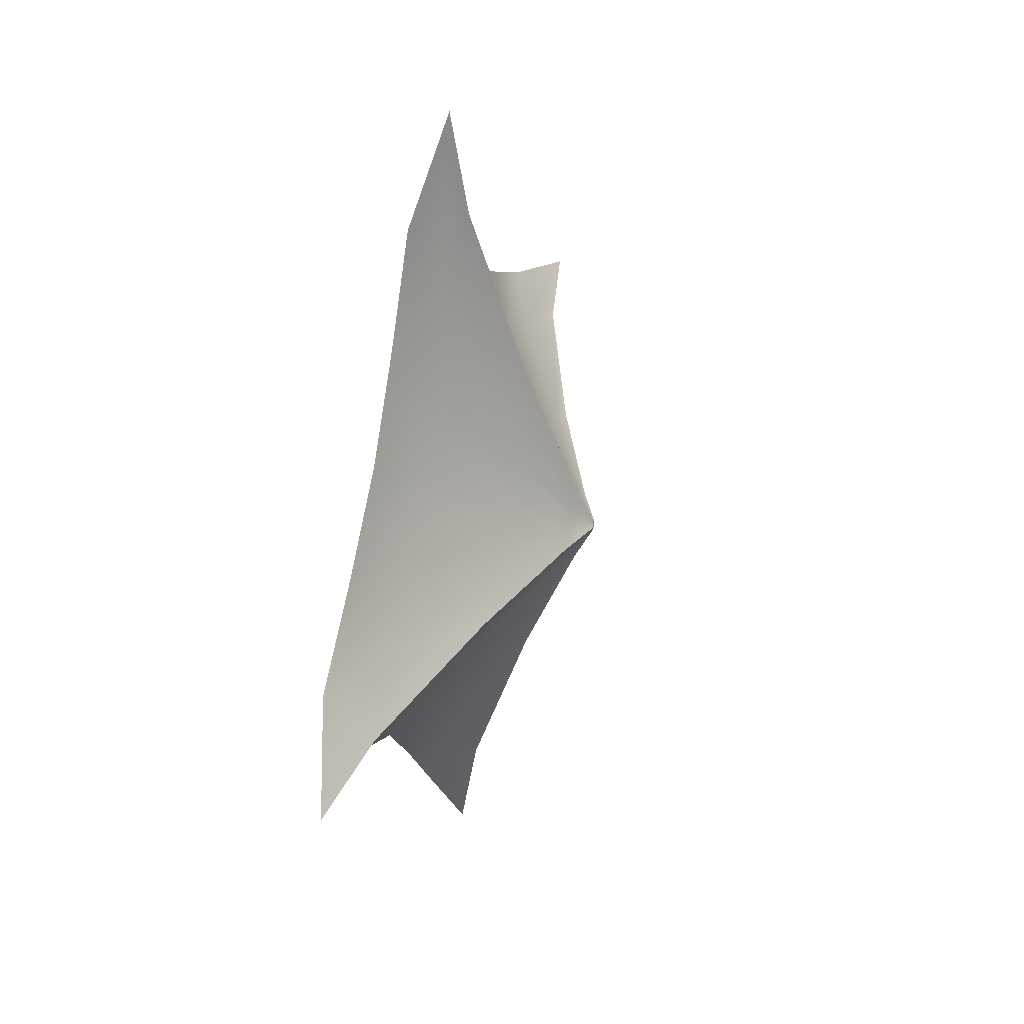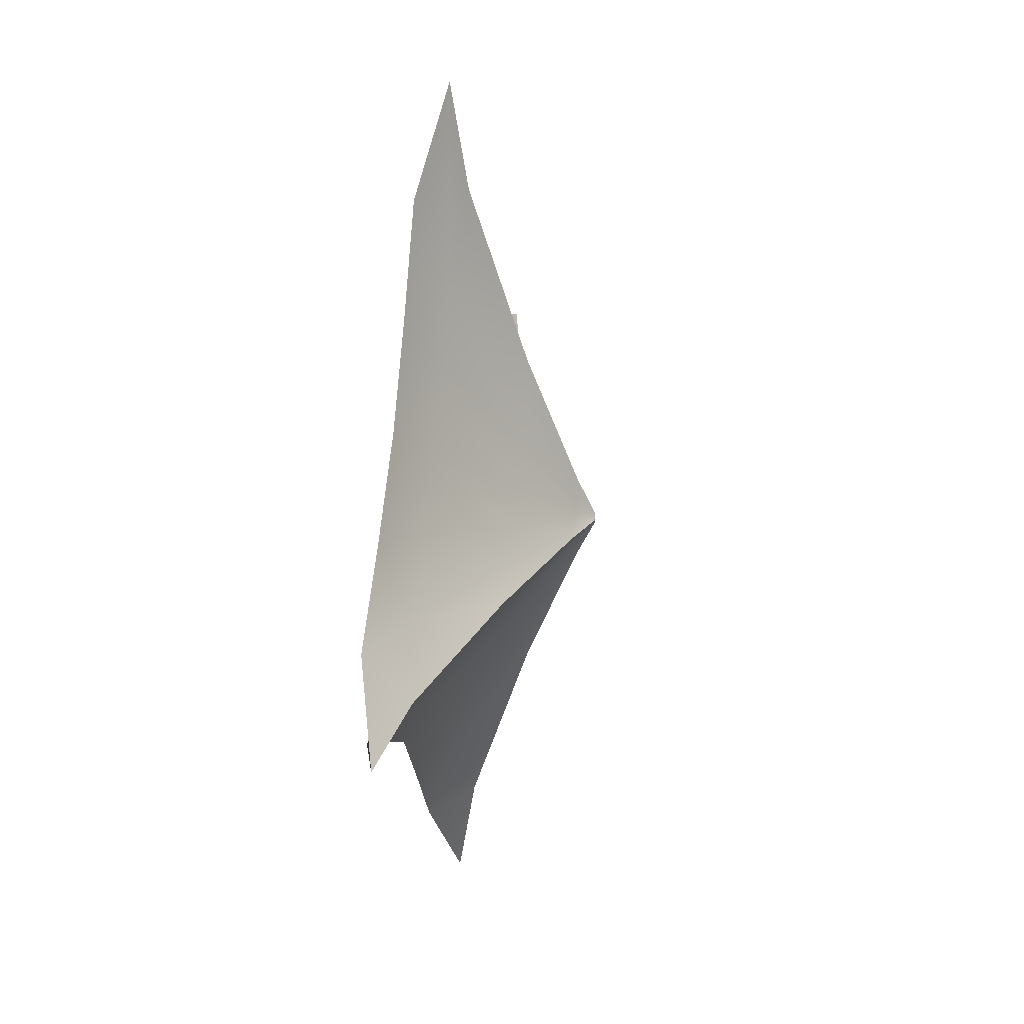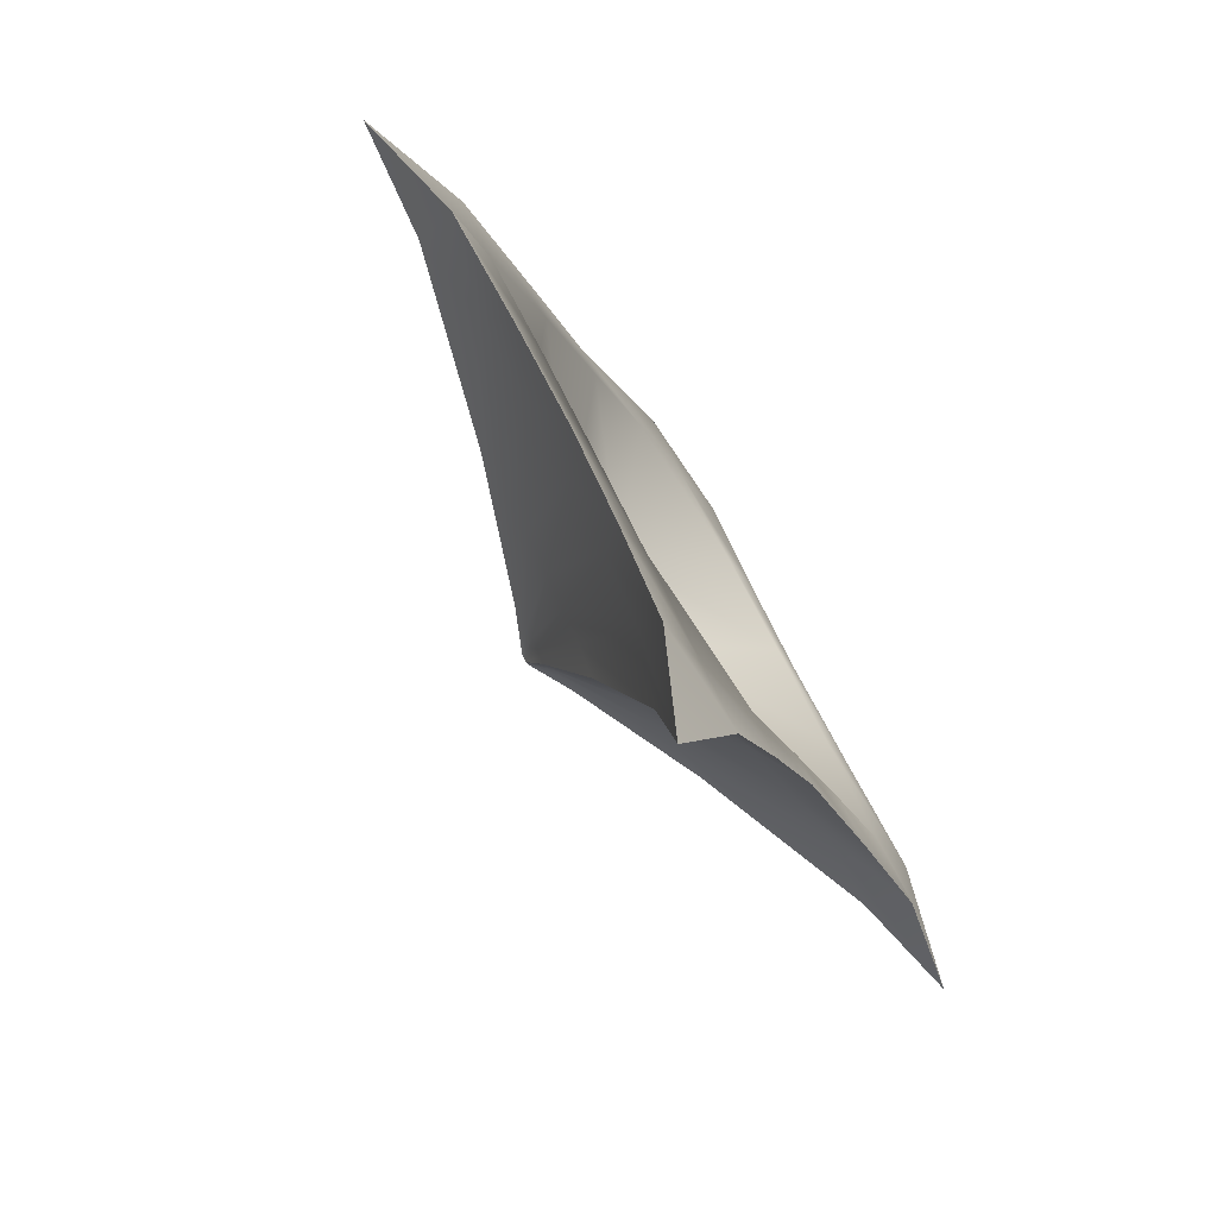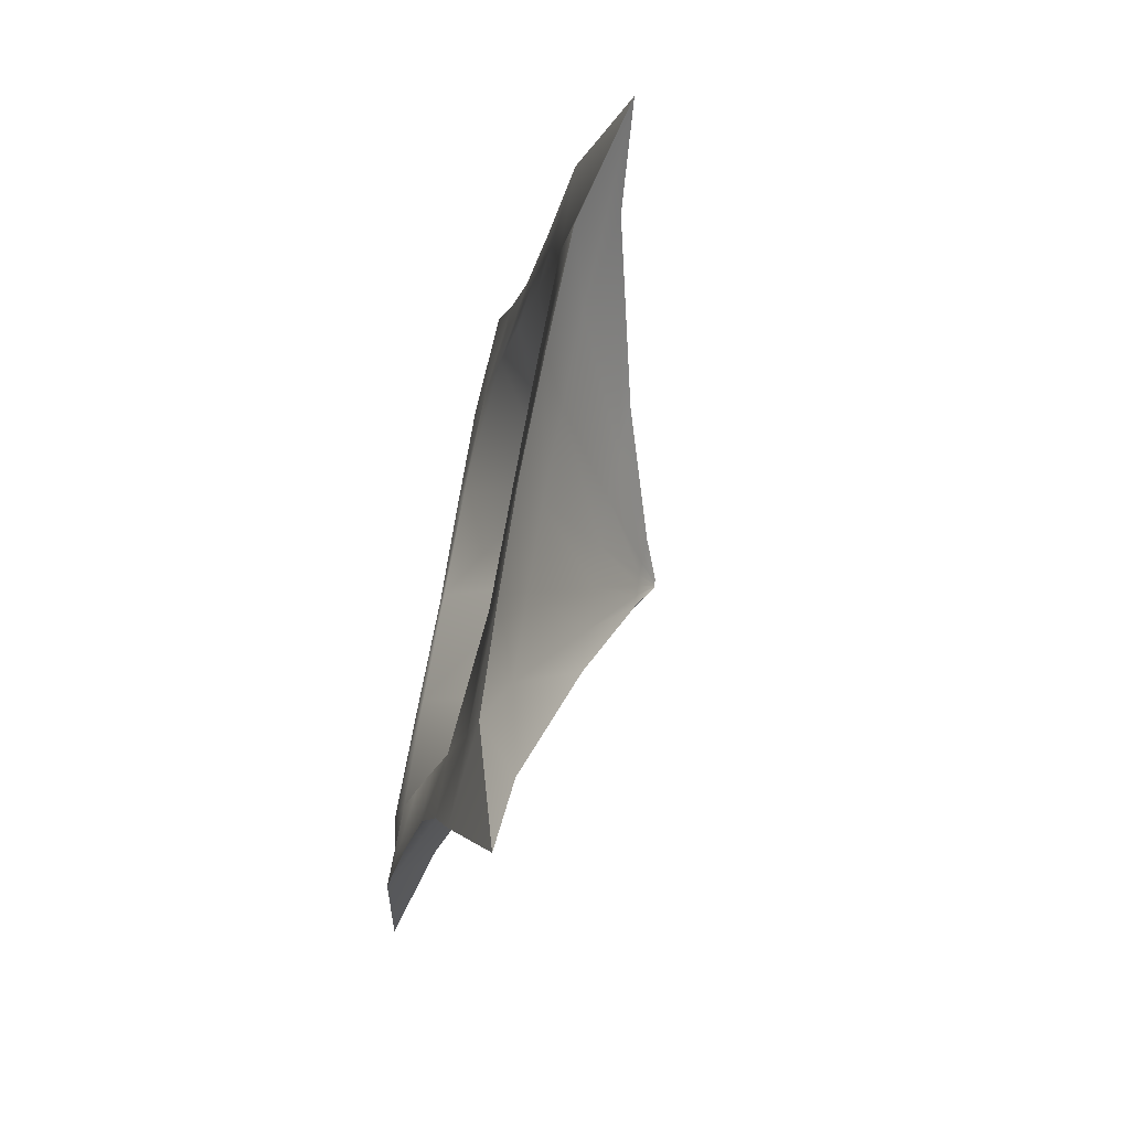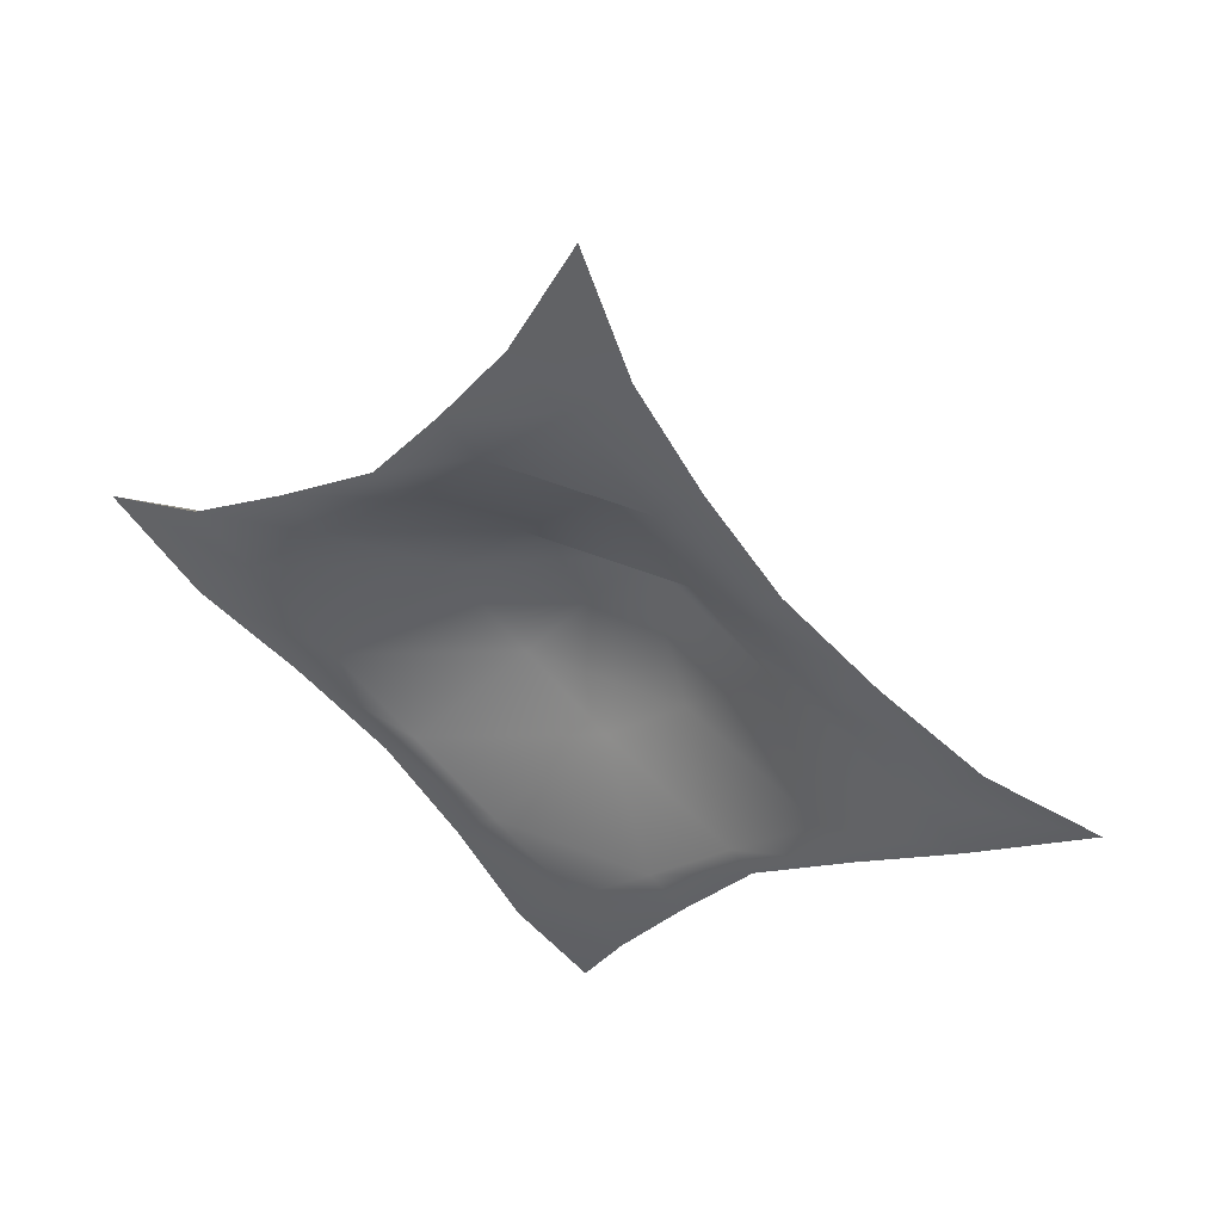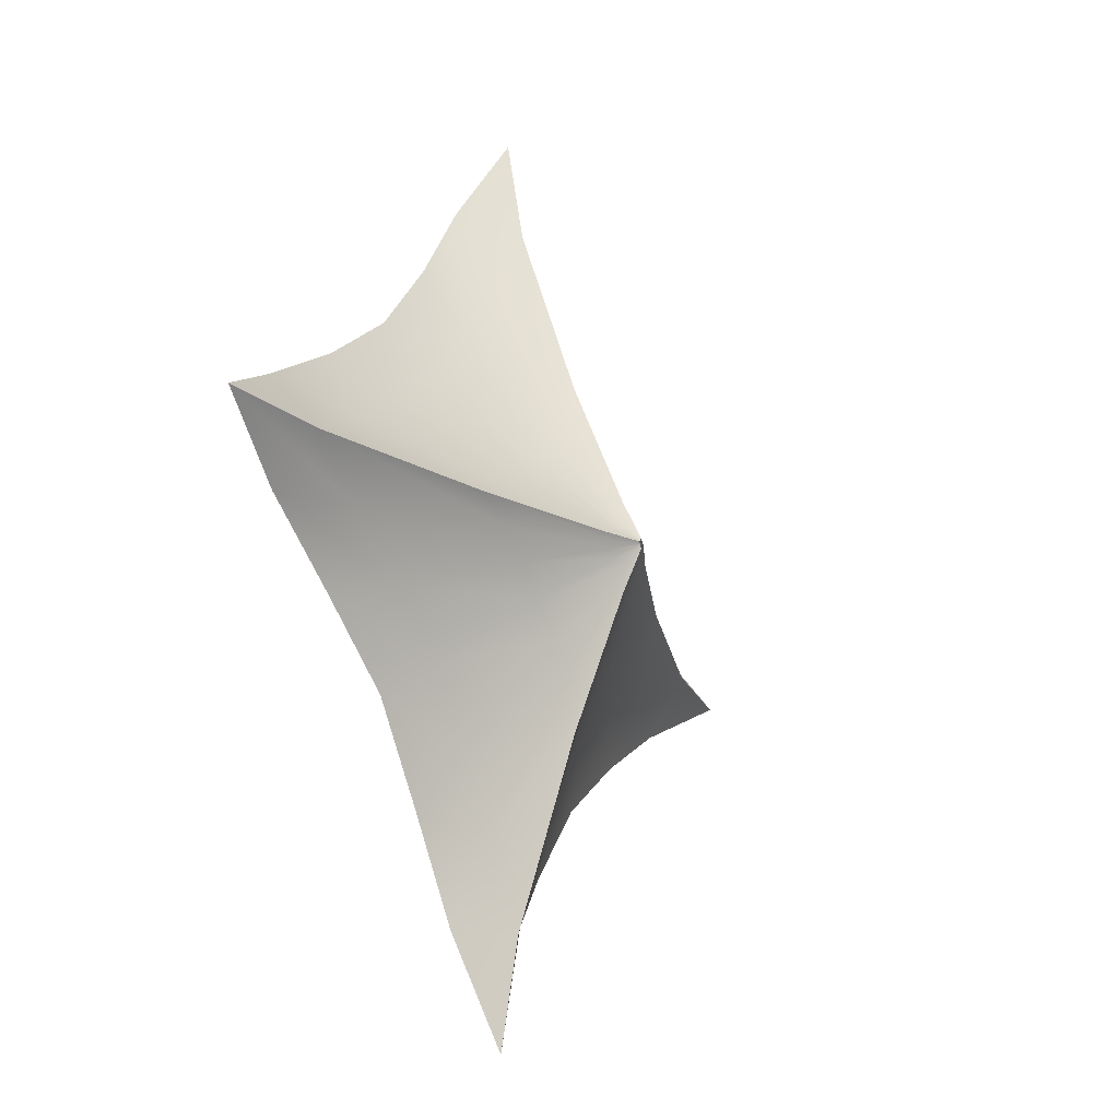
<metadata>
{"format":"obj","ext":"obj","renderer":"f3d","projection":"perspective","resolution":1024,"background":"white","views":[{"elev":39.4,"azim":104.2,"up":"+Z"},{"elev":30.3,"azim":98.0,"up":"+Z"},{"elev":-74.0,"azim":-57.0,"up":"+Z"},{"elev":-59.0,"azim":75.5,"up":"+Z"},{"elev":47.9,"azim":24.5,"up":"+Z"},{"elev":-22.1,"azim":117.9,"up":"+Z"}]}
</metadata>
<code>
g default
v -23.73 37.24 0.009732
v -18.32 35.94 2.512
v -13.56 35.88 5.655
v -8.96 35.88 8.967
v -5.644 35.88 13.56
v -2.497 35.94 18.32
v 0.009732 37.24 23.73
v -18.72 35.9 -2.892
v -15.82 35.96 0.006487
v -11.86 35.88 3.96
v -7.845 35.87 7.852
v -3.95 35.88 11.87
v 0.00649 35.96 15.82
v 2.908 35.9 18.72
v -13.93 35.88 -6.008
v -11.87 35.87 -3.951
v -7.909 39.66 0.003244
v -3.953 39.66 3.956
v 0.003245 39.66 7.909
v 3.961 35.87 11.87
v 6.02 35.88 13.92
v -9.529 35.88 -9.522
v -7.916 35.86 -7.909
v -3.956 39.66 -3.953
v 0 43.86 0
v 3.956 39.66 3.953
v 7.916 35.86 7.909
v 9.529 35.88 9.522
v -6.02 35.88 -13.92
v -3.961 35.87 -11.87
v -0.003243 39.66 -7.909
v 3.953 39.66 -3.956
v 7.909 39.66 -0.003244
v 11.87 35.87 3.951
v 13.93 35.88 6.008
v -2.908 35.9 -18.72
v -0.006485 35.96 -15.82
v 3.95 35.88 -11.87
v 7.845 35.87 -7.852
v 11.86 35.88 -3.96
v 15.82 35.96 -0.006489
v 18.72 35.9 2.892
v -0.009732 37.24 -23.73
v 2.497 35.94 -18.32
v 5.644 35.88 -13.56
v 8.96 35.88 -8.967
v 13.56 35.88 -5.655
v 18.32 35.94 -2.512
v 23.73 37.24 -0.009732
v -8.984 41.07 0.003684
v -6.937 41.07 0.9511
v -7.088 41.07 -1.095
v -5.133 41.07 2.141
v -3.392 41.07 3.395
v -2.137 41.07 5.134
v -0.9454 41.07 6.938
v 0.003684 41.07 8.984
v 1.101 41.07 7.087
v -5.272 41.07 -2.275
v 2.279 41.07 5.271
v -3.608 41.07 -3.605
v 3.608 41.07 3.605
v -2.279 41.07 -5.271
v 5.272 41.07 2.275
v -1.101 41.07 -7.087
v 7.088 41.07 1.095
v 0.9454 41.07 -6.938
v -0.003684 41.07 -8.984
v 2.137 41.07 -5.134
v 3.392 41.07 -3.395
v 5.133 41.07 -2.141
v 6.937 41.07 -0.9511
v 8.984 41.07 -0.003684
v -2.336 43.69 0.000959
v -1.804 43.69 0.2473
v -1.843 43.69 -0.2847
v -1.334 43.69 0.5567
v -0.882 43.69 0.8827
v -0.5556 43.69 1.335
v -0.2458 43.69 1.804
v 0.000959 43.69 2.336
v 0.2862 43.69 1.843
v -1.371 43.69 -0.5914
v 0.5926 43.69 1.37
v -0.9381 43.69 -0.9373
v 0.9381 43.69 0.9373
v -0.5926 43.69 -1.37
v 1.371 43.69 0.5914
v -0.2862 43.69 -1.843
v 1.843 43.69 0.2847
v 0.2458 43.69 -1.804
v -0.000959 43.69 -2.336
v 0.5556 43.69 -1.335
v 0.882 43.69 -0.8827
v 1.334 43.69 -0.5567
v 1.804 43.69 -0.2473
v 2.336 43.69 -0.000959
v -0.2839 44.66 0.000117
v -0.2192 44.66 0.03006
v -0.224 44.66 -0.03461
v -0.1622 44.66 0.06766
v -0.1072 44.66 0.1073
v -0.06752 44.66 0.1622
v -0.02988 44.66 0.2192
v 0.000117 44.66 0.2839
v 0.03479 44.66 0.2239
v -0.1666 44.66 -0.07189
v 0.07202 44.66 0.1666
v -0.114 44.66 -0.1139
v 0.114 44.66 0.1139
v -0.07202 44.66 -0.1666
v 0.1666 44.66 0.07189
v -0.03479 44.66 -0.2239
v 0.224 44.66 0.03461
v 0.02988 44.66 -0.2192
v -0.000117 44.66 -0.2839
v 0.06752 44.66 -0.1622
v 0.1072 44.66 -0.1073
v 0.1622 44.66 -0.06766
v 0.2192 44.66 -0.03006
v 0.2839 44.66 -0.000117
v -10.39 37.47 4.335
v -14.05 37.47 1.926
v -18.19 38.12 0.007461
v -14.35 37.47 -2.217
v -10.68 37.47 -4.606
v -7.306 37.47 -7.3
v -4.615 37.47 -10.67
v -2.229 37.47 -14.35
v -0.007461 38.12 -18.19
v 1.914 37.47 -14.05
v 4.327 37.47 -10.4
v 6.869 37.47 -6.875
v 10.39 37.47 -4.335
v 14.05 37.47 -1.926
v 18.19 38.12 -0.007461
v 14.35 37.47 2.217
v 10.68 37.47 4.606
v 7.306 37.47 7.3
v 4.615 37.47 10.67
v 2.229 37.47 14.35
v 0.007461 38.12 18.19
v -1.914 37.47 14.05
v -4.327 37.47 10.4
v -6.869 37.47 6.875
g polySurface4 techo2 techos
f 1 8 9 2
f 2 9 10 3
f 3 10 11 4
f 4 11 12 5
f 5 12 13 6
f 6 13 14 7
f 8 15 16 9
f 9 16 17 10
f 10 17 18 11
f 11 18 19 12
f 12 19 20 13
f 13 20 21 14
f 15 22 23 16
f 16 23 24 17
f 17 24 25 18
f 18 25 26 19
f 19 26 27 20
f 20 27 28 21
f 22 29 30 23
f 23 30 31 24
f 24 31 32 25
f 25 32 33 26
f 26 33 34 27
f 27 34 35 28
f 29 36 37 30
f 30 37 38 31
f 31 38 39 32
f 32 39 40 33
f 33 40 41 34
f 34 41 42 35
f 36 43 44 37
f 37 44 45 38
f 38 45 46 39
f 39 46 47 40
f 40 47 48 41
f 41 48 49 42
f 1 2 123 124
f 8 1 124 125
f 2 3 122 123
f 3 4 145 122
f 4 5 144 145
f 5 6 143 144
f 6 7 142 143
f 7 14 141 142
f 15 8 125 126
f 14 21 140 141
f 22 15 126 127
f 21 28 139 140
f 29 22 127 128
f 28 35 138 139
f 36 29 128 129
f 35 42 137 138
f 44 43 130 131
f 43 36 129 130
f 45 44 131 132
f 46 45 132 133
f 47 46 133 134
f 48 47 134 135
f 42 49 136 137
f 49 48 135 136
f 50 51 75 74
f 52 50 74 76
f 51 53 77 75
f 53 54 78 77
f 54 55 79 78
f 55 56 80 79
f 56 57 81 80
f 57 58 82 81
f 59 52 76 83
f 58 60 84 82
f 61 59 83 85
f 60 62 86 84
f 63 61 85 87
f 62 64 88 86
f 65 63 87 89
f 64 66 90 88
f 67 68 92 91
f 68 65 89 92
f 69 67 91 93
f 70 69 93 94
f 71 70 94 95
f 72 71 95 96
f 66 73 97 90
f 73 72 96 97
f 74 75 99 98
f 76 74 98 100
f 75 77 101 99
f 77 78 102 101
f 78 79 103 102
f 79 80 104 103
f 80 81 105 104
f 81 82 106 105
f 83 76 100 107
f 82 84 108 106
f 85 83 107 109
f 84 86 110 108
f 87 85 109 111
f 86 88 112 110
f 89 87 111 113
f 88 90 114 112
f 91 92 116 115
f 92 89 113 116
f 93 91 115 117
f 94 93 117 118
f 95 94 118 119
f 96 95 119 120
f 90 97 121 114
f 97 96 120 121
f 123 122 53 51
f 124 123 51 50
f 125 124 50 52
f 126 125 52 59
f 127 126 59 61
f 128 127 61 63
f 129 128 63 65
f 130 129 65 68
f 131 130 68 67
f 132 131 67 69
f 133 132 69 70
f 134 133 70 71
f 135 134 71 72
f 136 135 72 73
f 137 136 73 66
f 138 137 66 64
f 139 138 64 62
f 140 139 62 60
f 141 140 60 58
f 142 141 58 57
f 143 142 57 56
f 144 143 56 55
f 145 144 55 54
f 122 145 54 53

</code>
